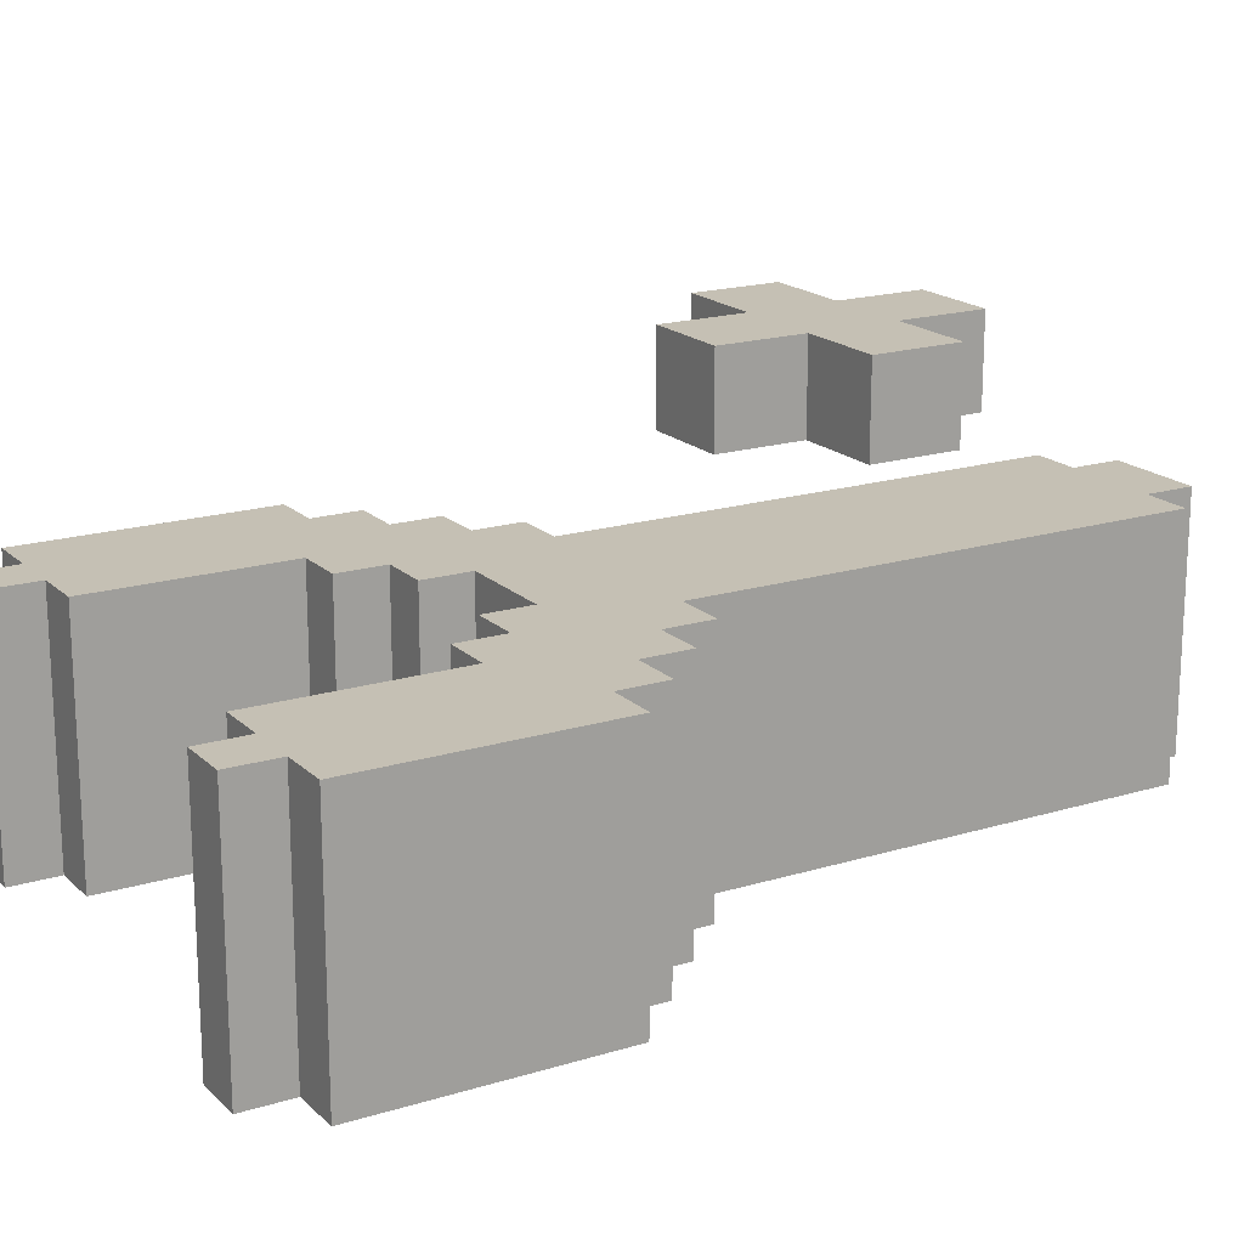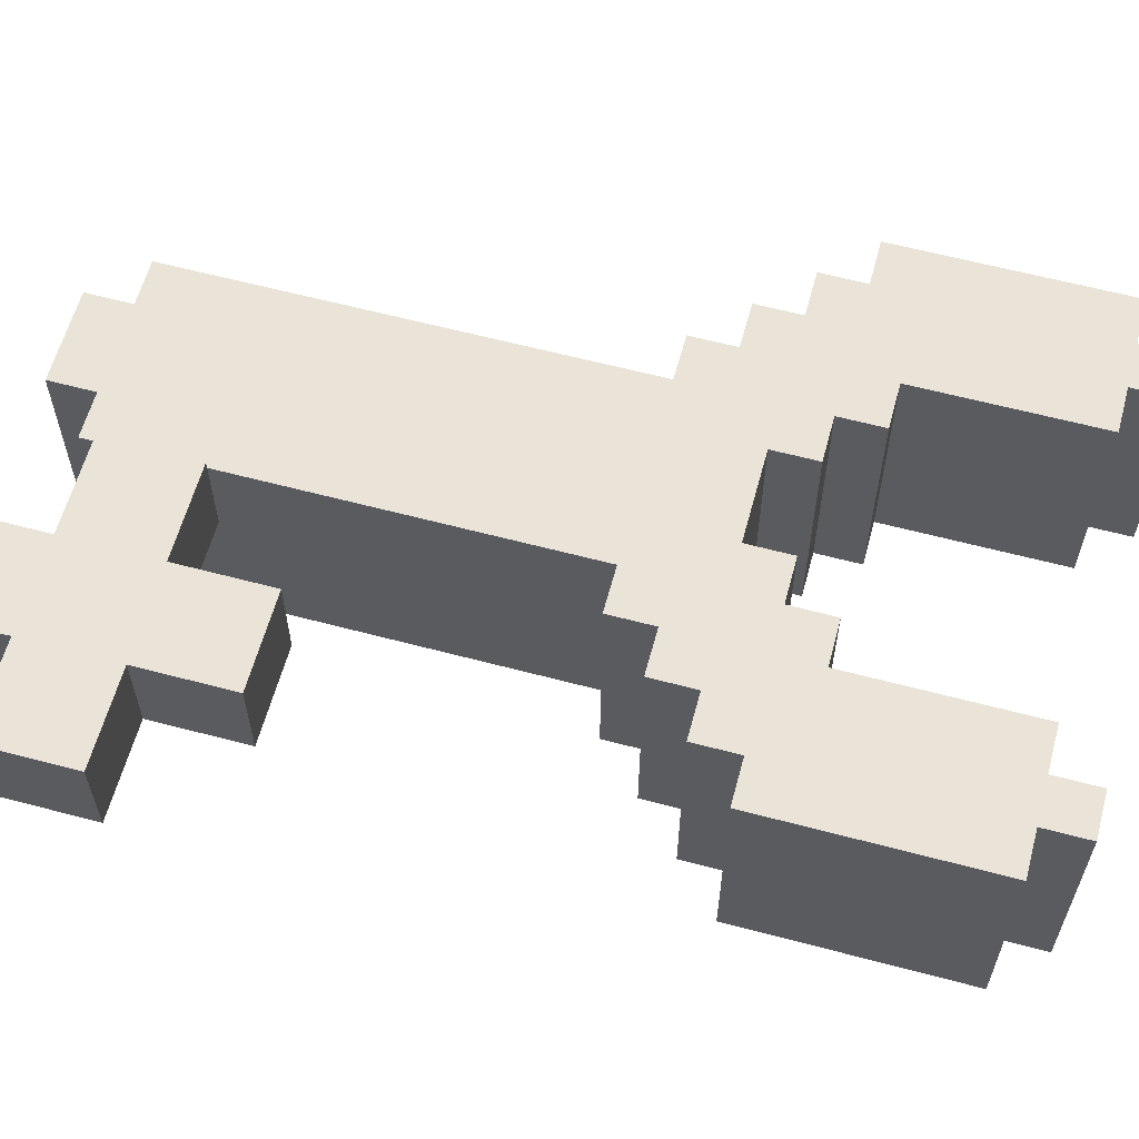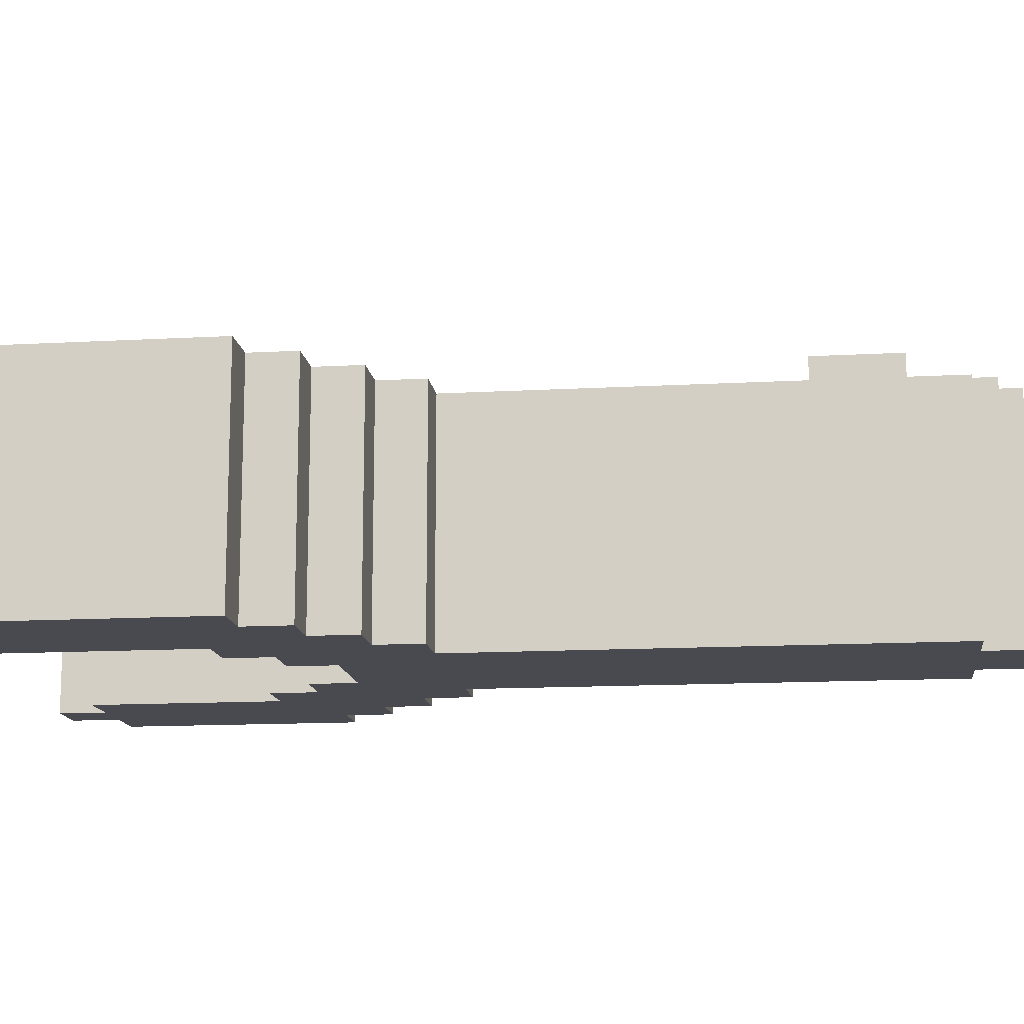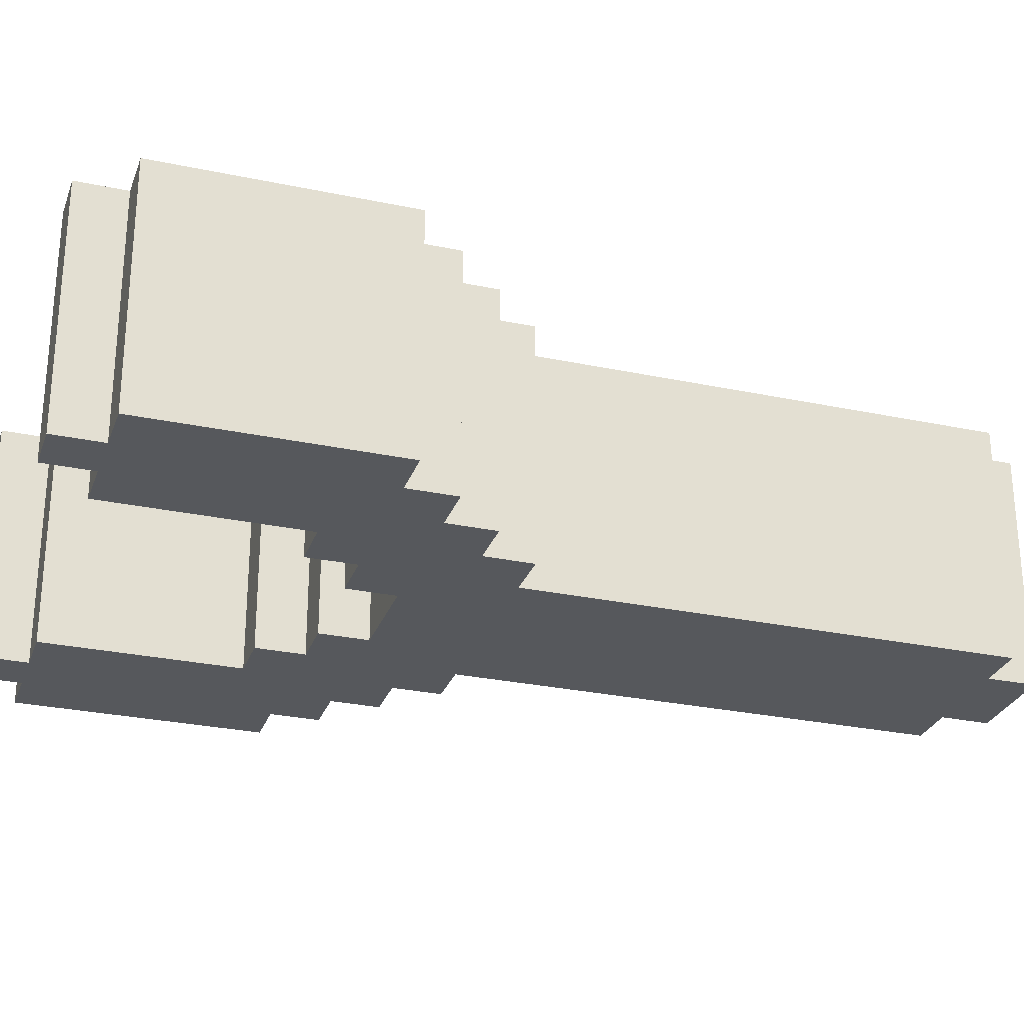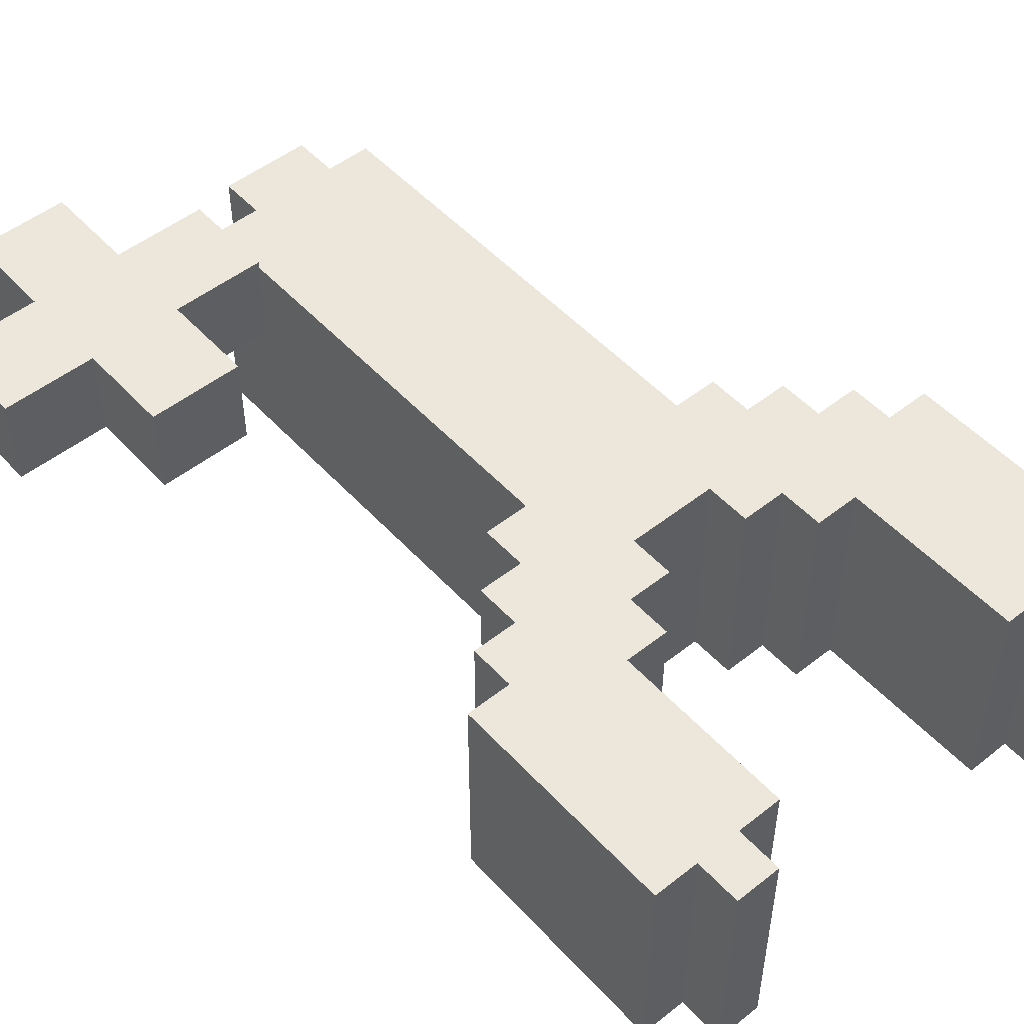
<metadata>
{"format":"obj","ext":"obj","renderer":"f3d","projection":"perspective","resolution":1024,"background":"white","views":[{"elev":18.3,"azim":-120.7,"up":"+Z"},{"elev":60.8,"azim":105.2,"up":"+Z"},{"elev":-13.6,"azim":-82.8,"up":"+Z"},{"elev":-28.1,"azim":-107.8,"up":"+Z"},{"elev":50.6,"azim":139.3,"up":"+Z"}]}
</metadata>
<code>
o
v -0.6 2.4 0.3
v -0.6 2.4 -0.2
v -0.6 2.9 0.3
v -0.6 2.9 -0.2
v -0.5 2.3 0.3
v -0.5 2.3 -0.2
v -0.5 2.4 0.3
v -0.5 2.4 -0.2
v -0.5 2.9 0.3
v -0.5 2.9 -0.2
v -0.5 3 0.3
v -0.5 3 -0.2
v -0.4 2.2 0.3
v -0.4 2.2 -0.2
v -0.4 2.3 0.3
v -0.4 2.3 -0.2
v -0.3 2.1 0.3
v -0.3 2.1 -0.2
v -0.3 2.2 0.3
v -0.3 2.2 -0.2
v -0.2 1.1 0.3
v -0.2 1.1 -0.2
v -0.2 2.1 0.3
v -0.2 2.1 -0.2
v -0.1 1 0.3
v -0.1 1 -0.2
v -0.1 1.1 0.3
v -0.1 1.1 -0.2
v 0.1 2.3 0.3
v 0.1 2.3 -0.2
v 0.1 2.4 0.3
v 0.1 2.4 -0.2
v 0.2 2.4 0.3
v 0.2 2.4 -0.2
v 0.2 2.5 0.3
v 0.2 2.5 -0.2
v 0.3 1.2 0.5
v 0.3 1.2 0.3
v 0.3 1.4 0.5
v 0.3 1.4 0.3
v 0.3 2.5 0.3
v 0.3 2.5 -0.2
v 0.3 2.9 0.3
v 0.3 2.9 -0.2
v 0.4 2.9 0.3
v 0.4 2.9 -0.2
v 0.4 3 0.3
v 0.4 3 -0.2
v 0.5 1 0.5
v 0.5 1 0.3
v 0.5 1.2 0.5
v 0.5 1.2 0.3
v 0.5 1.4 0.5
v 0.5 1.4 0.3
v 0.5 1.6 0.5
v 0.5 1.6 0.3
v -0.4 2.9 0.3
v -0.4 2.9 -0.2
v -0.4 3 0.3
v -0.4 3 -0.2
v -0.3 2.5 0.3
v -0.3 2.5 -0.2
v -0.3 2.9 0.3
v -0.3 2.9 -0.2
v -0.2 2.4 0.3
v -0.2 2.4 -0.2
v -0.2 2.5 0.3
v -0.2 2.5 -0.2
v -0.1 2.3 0.3
v -0.1 2.3 -0.2
v -0.1 2.4 0.3
v -0.1 2.4 -0.2
v 0.1 1 0.3
v 0.1 1 -0.2
v 0.1 1.1 0.3
v 0.1 1.1 -0.2
v 0.2 1.1 0.3
v 0.2 1.1 -0.2
v 0.2 2.1 0.3
v 0.2 2.1 -0.2
v 0.3 2.1 0.3
v 0.3 2.1 -0.2
v 0.3 2.2 0.3
v 0.3 2.2 -0.2
v 0.4 2.2 0.3
v 0.4 2.2 -0.2
v 0.4 2.3 0.3
v 0.4 2.3 -0.2
v 0.5 2.3 0.3
v 0.5 2.3 -0.2
v 0.5 2.4 0.3
v 0.5 2.4 -0.2
v 0.5 2.9 0.3
v 0.5 2.9 -0.2
v 0.5 3 0.3
v 0.5 3 -0.2
v 0.6 2.4 0.3
v 0.6 2.4 -0.2
v 0.6 2.9 0.3
v 0.6 2.9 -0.2
v 0.7 1 0.5
v 0.7 1 0.3
v 0.7 1.2 0.5
v 0.7 1.2 0.3
v 0.7 1.4 0.5
v 0.7 1.4 0.3
v 0.7 1.6 0.5
v 0.7 1.6 0.3
v 0.9 1.2 0.5
v 0.9 1.2 0.3
v 0.9 1.4 0.5
v 0.9 1.4 0.3
v 0.3 1.2 0.5
v 0.3 1.4 0.5
v 0.5 1 0.5
v 0.5 1.2 0.5
v 0.5 1.4 0.5
v 0.5 1.6 0.5
v 0.7 1 0.5
v 0.7 1.2 0.5
v 0.7 1.4 0.5
v 0.7 1.6 0.5
v 0.9 1.2 0.5
v 0.9 1.4 0.5
v -0.6 2.4 0.3
v -0.6 2.9 0.3
v -0.5 2.3 0.3
v -0.5 2.4 0.3
v -0.5 2.9 0.3
v -0.5 3 0.3
v -0.4 2.2 0.3
v -0.4 2.3 0.3
v -0.4 2.4 0.3
v -0.4 2.5 0.3
v -0.4 2.9 0.3
v -0.4 3 0.3
v -0.3 2.1 0.3
v -0.3 2.2 0.3
v -0.3 2.3 0.3
v -0.3 2.4 0.3
v -0.3 2.5 0.3
v -0.3 2.9 0.3
v -0.2 1.1 0.3
v -0.2 2.1 0.3
v -0.2 2.2 0.3
v -0.2 2.3 0.3
v -0.2 2.4 0.3
v -0.2 2.5 0.3
v -0.1 1 0.3
v -0.1 1.1 0.3
v -0.1 2.1 0.3
v -0.1 2.2 0.3
v -0.1 2.3 0.3
v -0.1 2.4 0.3
v 0.1 1 0.3
v 0.1 1.1 0.3
v 0.1 2.1 0.3
v 0.1 2.2 0.3
v 0.1 2.3 0.3
v 0.1 2.4 0.3
v 0.2 1.1 0.3
v 0.2 2.1 0.3
v 0.2 2.2 0.3
v 0.2 2.3 0.3
v 0.2 2.4 0.3
v 0.2 2.5 0.3
v 0.3 2.1 0.3
v 0.3 2.2 0.3
v 0.3 2.3 0.3
v 0.3 2.4 0.3
v 0.3 2.5 0.3
v 0.3 2.9 0.3
v 0.4 2.2 0.3
v 0.4 2.3 0.3
v 0.4 2.4 0.3
v 0.4 2.5 0.3
v 0.4 2.9 0.3
v 0.4 3 0.3
v 0.5 2.3 0.3
v 0.5 2.4 0.3
v 0.5 2.9 0.3
v 0.5 3 0.3
v 0.6 2.4 0.3
v 0.6 2.9 0.3
v 0.3 1.2 0.3
v 0.3 1.4 0.3
v 0.5 1 0.3
v 0.5 1.2 0.3
v 0.5 1.4 0.3
v 0.5 1.6 0.3
v 0.7 1 0.3
v 0.7 1.2 0.3
v 0.7 1.4 0.3
v 0.7 1.6 0.3
v 0.9 1.2 0.3
v 0.9 1.4 0.3
v -0.6 2.4 -0.2
v -0.6 2.9 -0.2
v -0.5 2.3 -0.2
v -0.5 2.4 -0.2
v -0.5 2.9 -0.2
v -0.5 3 -0.2
v -0.4 2.2 -0.2
v -0.4 2.3 -0.2
v -0.4 2.4 -0.2
v -0.4 2.5 -0.2
v -0.4 2.9 -0.2
v -0.4 3 -0.2
v -0.3 2.1 -0.2
v -0.3 2.2 -0.2
v -0.3 2.3 -0.2
v -0.3 2.4 -0.2
v -0.3 2.5 -0.2
v -0.3 2.9 -0.2
v -0.2 1.1 -0.2
v -0.2 2.1 -0.2
v -0.2 2.2 -0.2
v -0.2 2.3 -0.2
v -0.2 2.4 -0.2
v -0.2 2.5 -0.2
v -0.1 1 -0.2
v -0.1 1.1 -0.2
v -0.1 2.1 -0.2
v -0.1 2.2 -0.2
v -0.1 2.3 -0.2
v -0.1 2.4 -0.2
v 0.1 1 -0.2
v 0.1 1.1 -0.2
v 0.1 2.1 -0.2
v 0.1 2.2 -0.2
v 0.1 2.3 -0.2
v 0.1 2.4 -0.2
v 0.2 1.1 -0.2
v 0.2 2.1 -0.2
v 0.2 2.2 -0.2
v 0.2 2.3 -0.2
v 0.2 2.4 -0.2
v 0.2 2.5 -0.2
v 0.3 2.1 -0.2
v 0.3 2.2 -0.2
v 0.3 2.3 -0.2
v 0.3 2.4 -0.2
v 0.3 2.5 -0.2
v 0.3 2.9 -0.2
v 0.4 2.2 -0.2
v 0.4 2.3 -0.2
v 0.4 2.4 -0.2
v 0.4 2.5 -0.2
v 0.4 2.9 -0.2
v 0.4 3 -0.2
v 0.5 2.3 -0.2
v 0.5 2.4 -0.2
v 0.5 2.9 -0.2
v 0.5 3 -0.2
v 0.6 2.4 -0.2
v 0.6 2.9 -0.2
v 0.5 1 0.5
v 0.7 1 0.5
v -0.1 1 0.3
v 0.1 1 0.3
v 0.5 1 0.3
v 0.7 1 0.3
v -0.1 1 -0.2
v 0.1 1 -0.2
v -0.2 1.1 0.3
v -0.1 1.1 0.3
v 0.1 1.1 0.3
v 0.2 1.1 0.3
v -0.2 1.1 -0.2
v -0.1 1.1 -0.2
v 0.1 1.1 -0.2
v 0.2 1.1 -0.2
v 0.3 1.2 0.5
v 0.5 1.2 0.5
v 0.7 1.2 0.5
v 0.9 1.2 0.5
v 0.3 1.2 0.3
v 0.5 1.2 0.3
v 0.7 1.2 0.3
v 0.9 1.2 0.3
v -0.3 2.1 0.3
v -0.2 2.1 0.3
v 0.2 2.1 0.3
v 0.3 2.1 0.3
v -0.3 2.1 -0.2
v -0.2 2.1 -0.2
v 0.2 2.1 -0.2
v 0.3 2.1 -0.2
v -0.4 2.2 0.3
v -0.3 2.2 0.3
v 0.3 2.2 0.3
v 0.4 2.2 0.3
v -0.4 2.2 -0.2
v -0.3 2.2 -0.2
v 0.3 2.2 -0.2
v 0.4 2.2 -0.2
v -0.5 2.3 0.3
v -0.4 2.3 0.3
v 0.4 2.3 0.3
v 0.5 2.3 0.3
v -0.5 2.3 -0.2
v -0.4 2.3 -0.2
v 0.4 2.3 -0.2
v 0.5 2.3 -0.2
v -0.6 2.4 0.3
v -0.5 2.4 0.3
v 0.5 2.4 0.3
v 0.6 2.4 0.3
v -0.6 2.4 -0.2
v -0.5 2.4 -0.2
v 0.5 2.4 -0.2
v 0.6 2.4 -0.2
v 0.3 1.4 0.5
v 0.5 1.4 0.5
v 0.7 1.4 0.5
v 0.9 1.4 0.5
v 0.3 1.4 0.3
v 0.5 1.4 0.3
v 0.7 1.4 0.3
v 0.9 1.4 0.3
v 0.5 1.6 0.5
v 0.7 1.6 0.5
v 0.5 1.6 0.3
v 0.7 1.6 0.3
v -0.1 2.3 0.3
v 0.1 2.3 0.3
v -0.1 2.3 -0.2
v 0.1 2.3 -0.2
v -0.2 2.4 0.3
v -0.1 2.4 0.3
v 0.1 2.4 0.3
v 0.2 2.4 0.3
v -0.2 2.4 -0.2
v -0.1 2.4 -0.2
v 0.1 2.4 -0.2
v 0.2 2.4 -0.2
v -0.3 2.5 0.3
v -0.2 2.5 0.3
v 0.2 2.5 0.3
v 0.3 2.5 0.3
v -0.3 2.5 -0.2
v -0.2 2.5 -0.2
v 0.2 2.5 -0.2
v 0.3 2.5 -0.2
v -0.6 2.9 0.3
v -0.5 2.9 0.3
v -0.4 2.9 0.3
v -0.3 2.9 0.3
v 0.3 2.9 0.3
v 0.4 2.9 0.3
v 0.5 2.9 0.3
v 0.6 2.9 0.3
v -0.6 2.9 -0.2
v -0.5 2.9 -0.2
v -0.4 2.9 -0.2
v -0.3 2.9 -0.2
v 0.3 2.9 -0.2
v 0.4 2.9 -0.2
v 0.5 2.9 -0.2
v 0.6 2.9 -0.2
v -0.5 3 0.3
v -0.4 3 0.3
v 0.4 3 0.3
v 0.5 3 0.3
v -0.5 3 -0.2
v -0.4 3 -0.2
v 0.4 3 -0.2
v 0.5 3 -0.2
f 3 2 1
f 4 2 3
f 7 6 5
f 8 6 7
f 11 10 9
f 12 10 11
f 15 14 13
f 16 14 15
f 19 18 17
f 20 18 19
f 23 22 21
f 24 22 23
f 27 26 25
f 28 26 27
f 31 30 29
f 32 30 31
f 35 34 33
f 36 34 35
f 39 38 37
f 40 38 39
f 43 42 41
f 44 42 43
f 47 46 45
f 48 46 47
f 51 50 49
f 52 50 51
f 55 54 53
f 56 54 55
f 57 58 59
f 59 58 60
f 61 62 63
f 63 62 64
f 65 66 67
f 67 66 68
f 69 70 71
f 71 70 72
f 73 74 75
f 75 74 76
f 77 78 79
f 79 78 80
f 81 82 83
f 83 82 84
f 85 86 87
f 87 86 88
f 89 90 91
f 91 90 92
f 93 94 95
f 95 94 96
f 97 98 99
f 99 98 100
f 101 102 103
f 103 102 104
f 105 106 107
f 107 106 108
f 109 110 111
f 111 110 112
f 116 114 113
f 117 114 116
f 119 116 115
f 119 118 117
f 119 117 116
f 120 118 119
f 121 118 120
f 122 118 121
f 123 121 120
f 124 121 123
f 128 126 125
f 129 126 128
f 132 128 127
f 133 129 128
f 133 128 132
f 134 129 133
f 135 130 129
f 135 129 134
f 136 130 135
f 138 132 131
f 139 134 133
f 139 133 132
f 139 132 138
f 140 134 139
f 141 135 134
f 141 134 140
f 142 135 141
f 144 138 137
f 145 140 139
f 145 139 138
f 145 138 144
f 146 140 145
f 147 141 140
f 147 140 146
f 148 141 147
f 150 144 143
f 151 146 145
f 151 145 144
f 151 144 150
f 152 146 151
f 153 147 146
f 153 146 152
f 154 147 153
f 155 150 149
f 156 152 151
f 156 150 155
f 156 151 150
f 157 152 156
f 158 153 152
f 158 152 157
f 159 153 158
f 161 157 156
f 162 159 158
f 162 157 161
f 162 158 157
f 163 159 162
f 164 160 159
f 164 159 163
f 165 160 164
f 167 163 162
f 168 165 164
f 168 163 167
f 168 164 163
f 169 165 168
f 170 166 165
f 170 165 169
f 171 166 170
f 173 169 168
f 174 171 170
f 174 169 173
f 174 170 169
f 175 171 174
f 176 172 171
f 176 171 175
f 177 172 176
f 179 175 174
f 180 177 176
f 180 175 179
f 180 176 175
f 181 178 177
f 181 177 180
f 182 178 181
f 183 181 180
f 184 181 183
f 185 186 188
f 188 186 189
f 187 188 191
f 189 190 191
f 188 189 191
f 191 190 192
f 192 190 193
f 193 190 194
f 192 193 195
f 195 193 196
f 197 198 200
f 200 198 201
f 199 200 204
f 200 201 205
f 204 200 205
f 205 201 206
f 201 202 207
f 206 201 207
f 207 202 208
f 203 204 210
f 205 206 211
f 204 205 211
f 210 204 211
f 211 206 212
f 206 207 213
f 212 206 213
f 213 207 214
f 209 210 216
f 211 212 217
f 210 211 217
f 216 210 217
f 217 212 218
f 212 213 219
f 218 212 219
f 219 213 220
f 215 216 222
f 217 218 223
f 216 217 223
f 222 216 223
f 223 218 224
f 218 219 225
f 224 218 225
f 225 219 226
f 221 222 227
f 223 224 228
f 227 222 228
f 222 223 228
f 228 224 229
f 224 225 230
f 229 224 230
f 230 225 231
f 228 229 233
f 230 231 234
f 233 229 234
f 229 230 234
f 234 231 235
f 231 232 236
f 235 231 236
f 236 232 237
f 234 235 239
f 236 237 240
f 239 235 240
f 235 236 240
f 240 237 241
f 237 238 242
f 241 237 242
f 242 238 243
f 240 241 245
f 242 243 246
f 245 241 246
f 241 242 246
f 246 243 247
f 243 244 248
f 247 243 248
f 248 244 249
f 246 247 251
f 248 249 252
f 251 247 252
f 247 248 252
f 249 250 253
f 252 249 253
f 253 250 254
f 252 253 255
f 255 253 256
f 261 258 257
f 262 258 261
f 263 260 259
f 264 260 263
f 269 266 265
f 270 266 269
f 271 268 267
f 272 268 271
f 277 274 273
f 278 274 277
f 279 276 275
f 280 276 279
f 285 282 281
f 286 282 285
f 287 284 283
f 288 284 287
f 293 290 289
f 294 290 293
f 295 292 291
f 296 292 295
f 301 298 297
f 302 298 301
f 303 300 299
f 304 300 303
f 309 306 305
f 310 306 309
f 311 308 307
f 312 308 311
f 313 314 317
f 317 314 318
f 315 316 319
f 319 316 320
f 321 322 323
f 323 322 324
f 325 326 327
f 327 326 328
f 329 330 333
f 333 330 334
f 331 332 335
f 335 332 336
f 337 338 341
f 341 338 342
f 339 340 343
f 343 340 344
f 345 346 353
f 353 346 354
f 347 348 355
f 355 348 356
f 349 350 357
f 357 350 358
f 351 352 359
f 359 352 360
f 361 362 365
f 365 362 366
f 363 364 367
f 367 364 368

</code>
